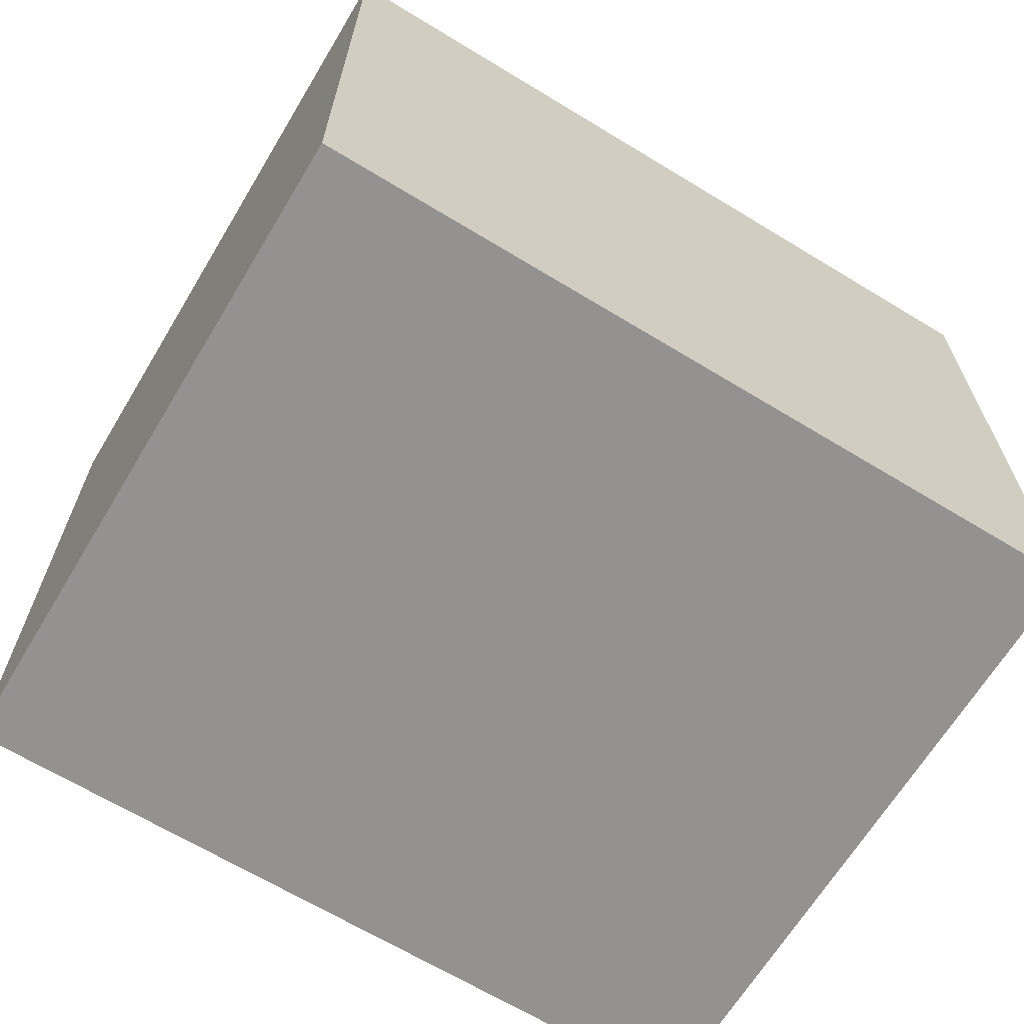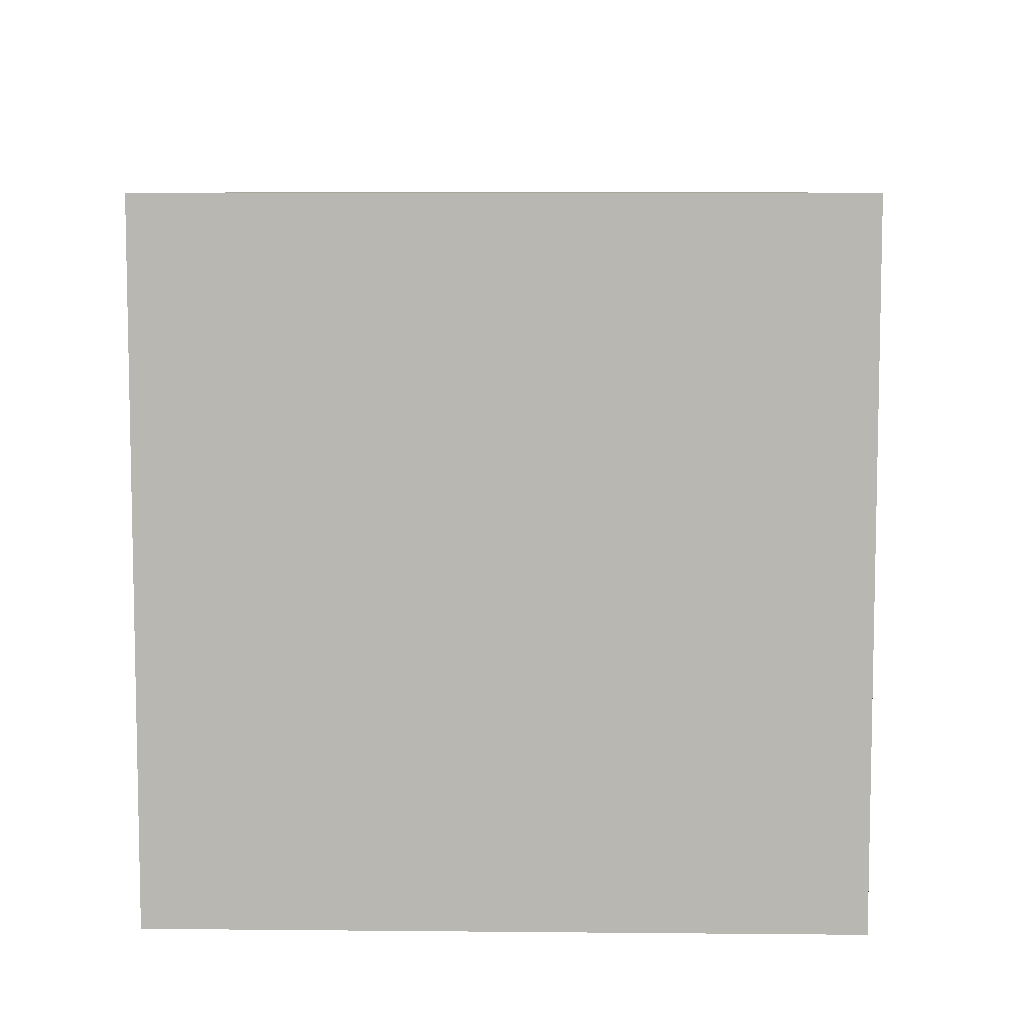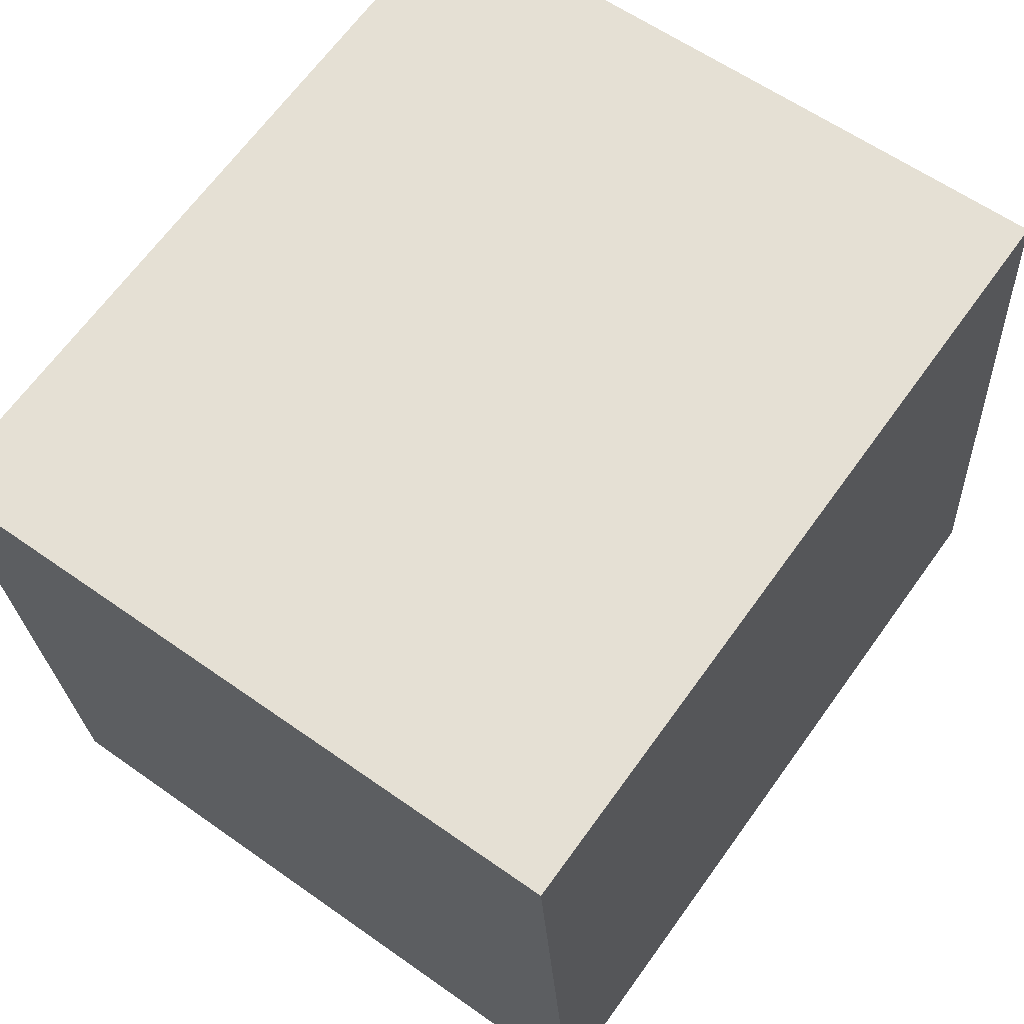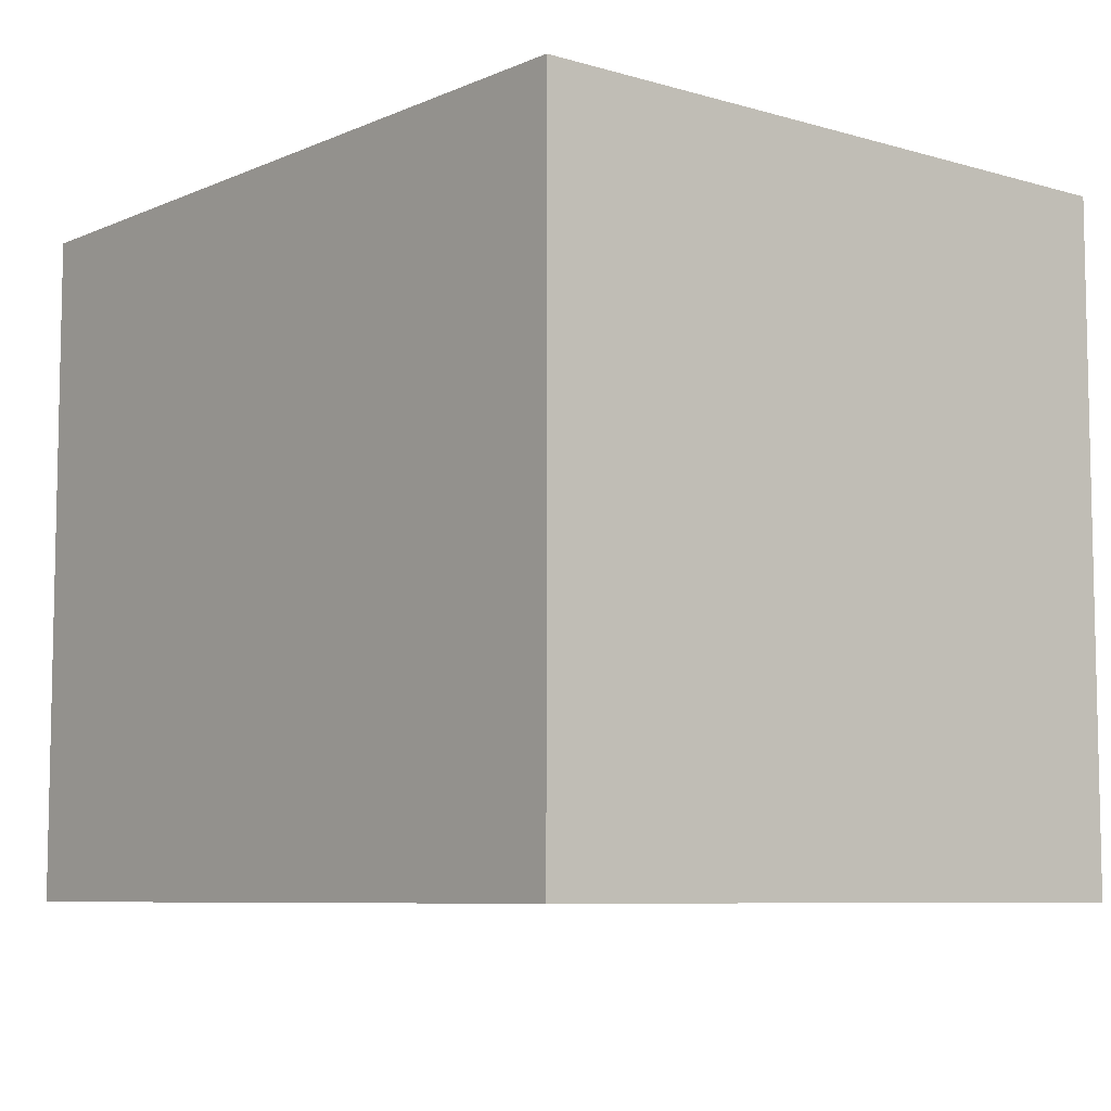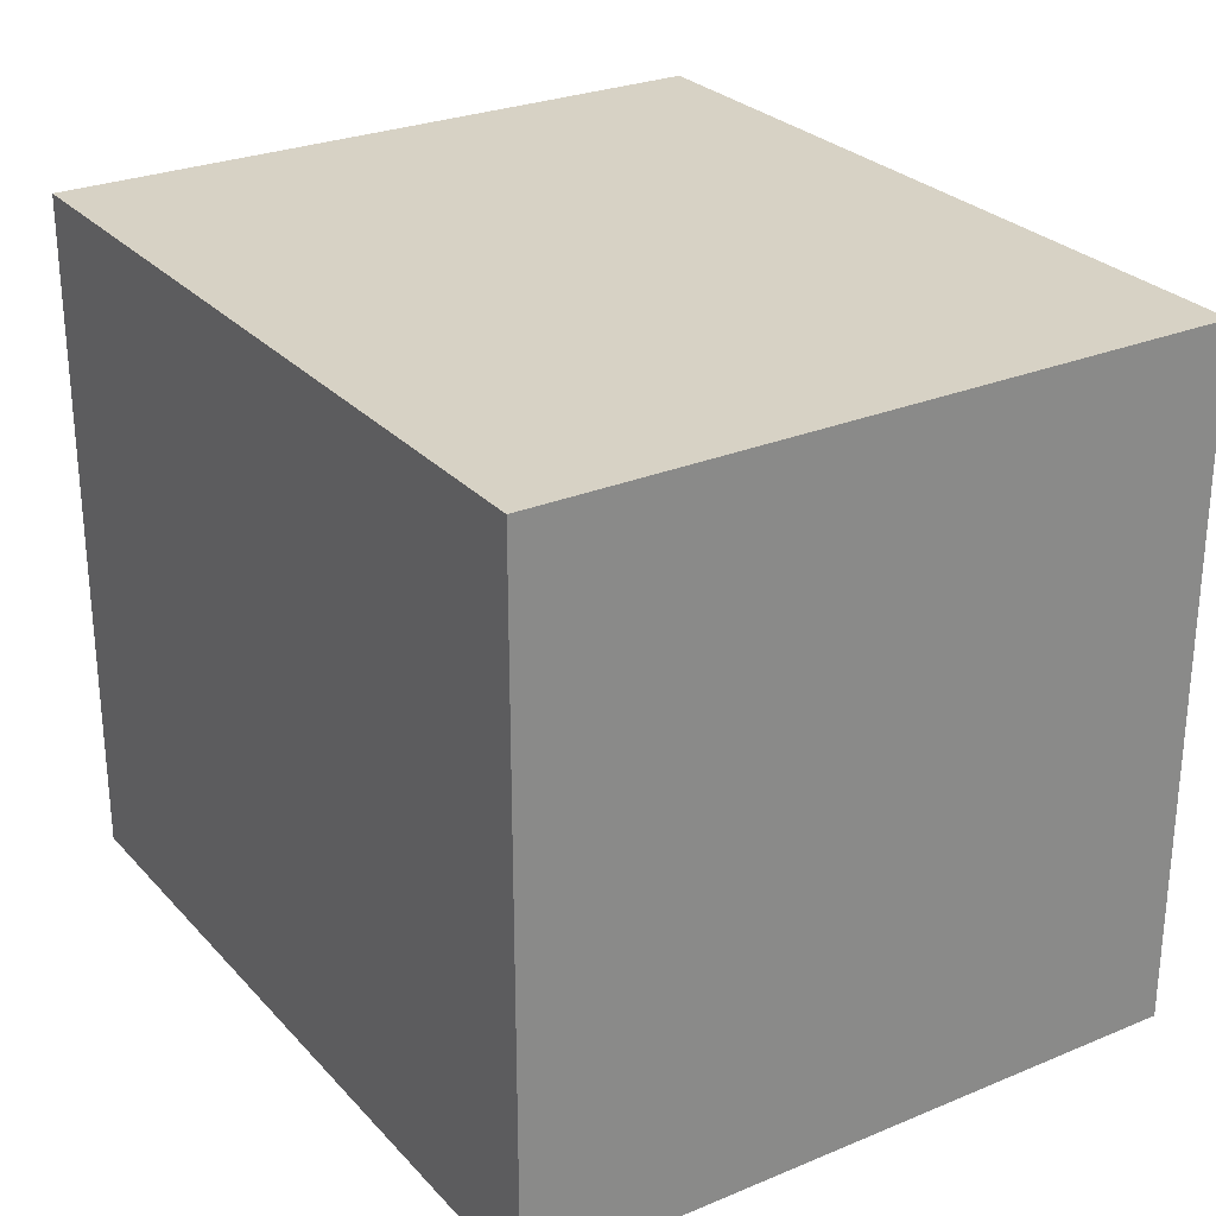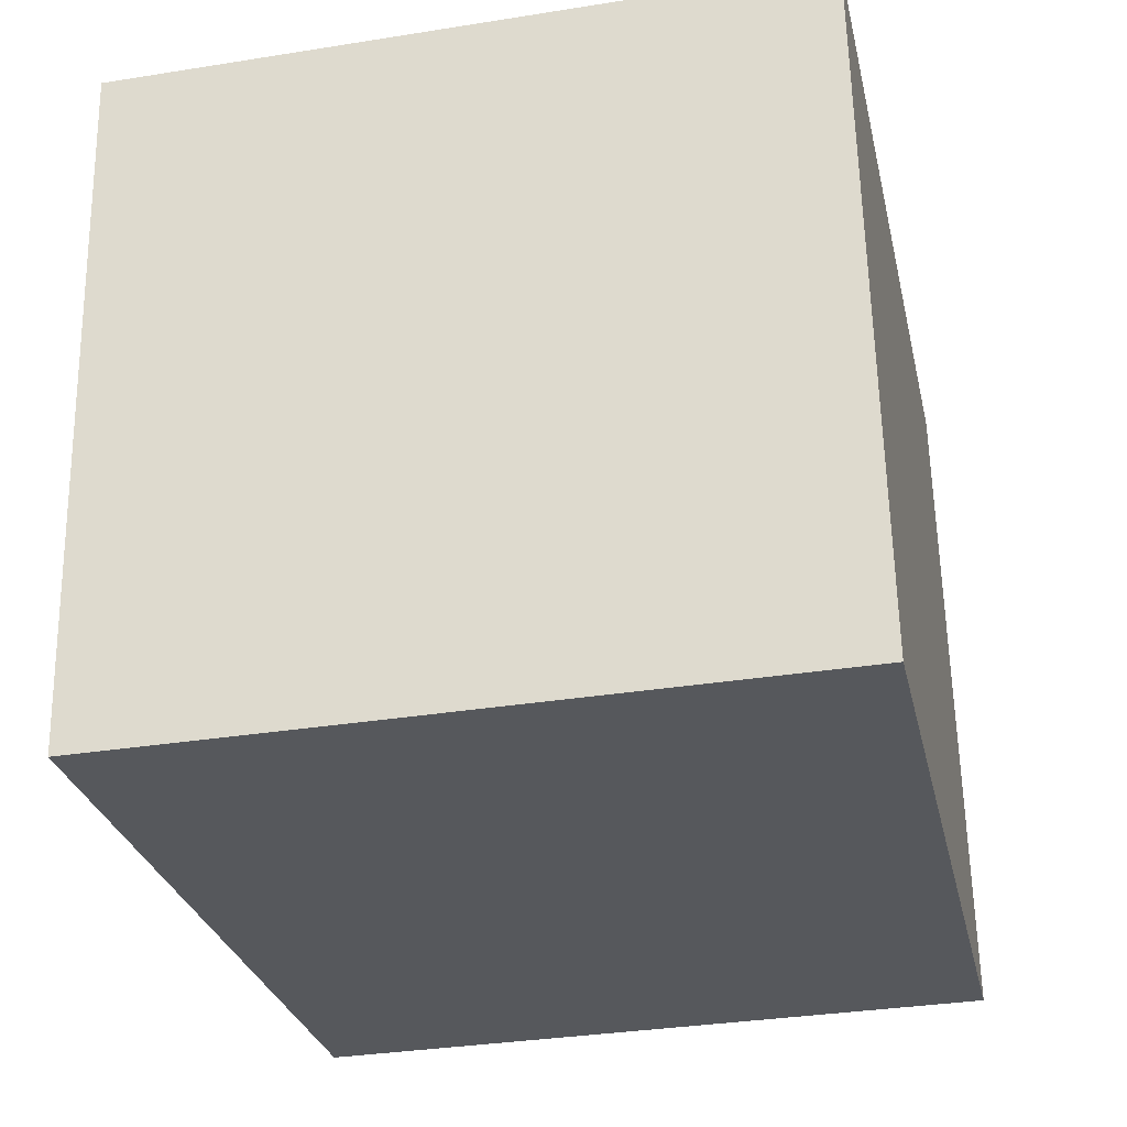
<metadata>
{"format":"obj","ext":"obj","renderer":"f3d","projection":"perspective","resolution":1024,"background":"white","views":[{"elev":-66.4,"azim":143.3,"up":"+Y"},{"elev":7.7,"azim":85.9,"up":"+Y"},{"elev":59.9,"azim":-54.0,"up":"+Z"},{"elev":-7.5,"azim":-134.9,"up":"+Y"},{"elev":27.4,"azim":-128.0,"up":"+Y"},{"elev":-33.6,"azim":-77.7,"up":"+Z"}]}
</metadata>
<code>
v  12.91 11.15 1.207
v  1.031 11.15 -11.02
v  0 11.15 6.83e-16
v  14 11.15 -9.794
v  14 11.15 -9.814
v  14 6.009e-16 -9.814
v  1.031 6.748e-16 -11.02
v  0 0 0
v  12.91 -7.391e-17 1.207
v  14 5.997e-16 -9.794
g defaultobject
f 1 2 3
f 2 1 4
f 2 4 5
f 6 2 5
f 2 6 7
f 7 3 2
f 3 7 8
f 8 1 3
f 1 8 9
f 4 6 5
f 6 4 1
f 6 1 10
f 10 1 9
f 6 8 7
f 8 6 10
f 8 10 9

</code>
